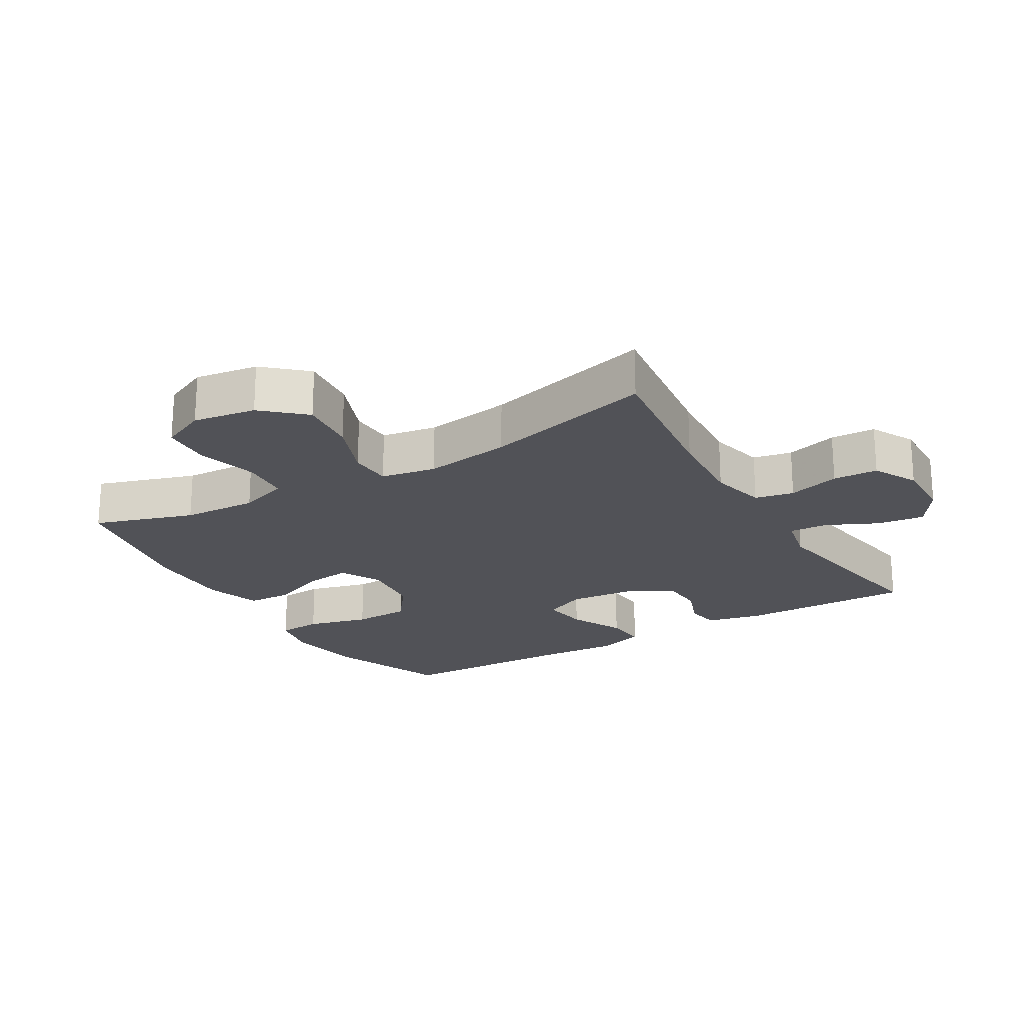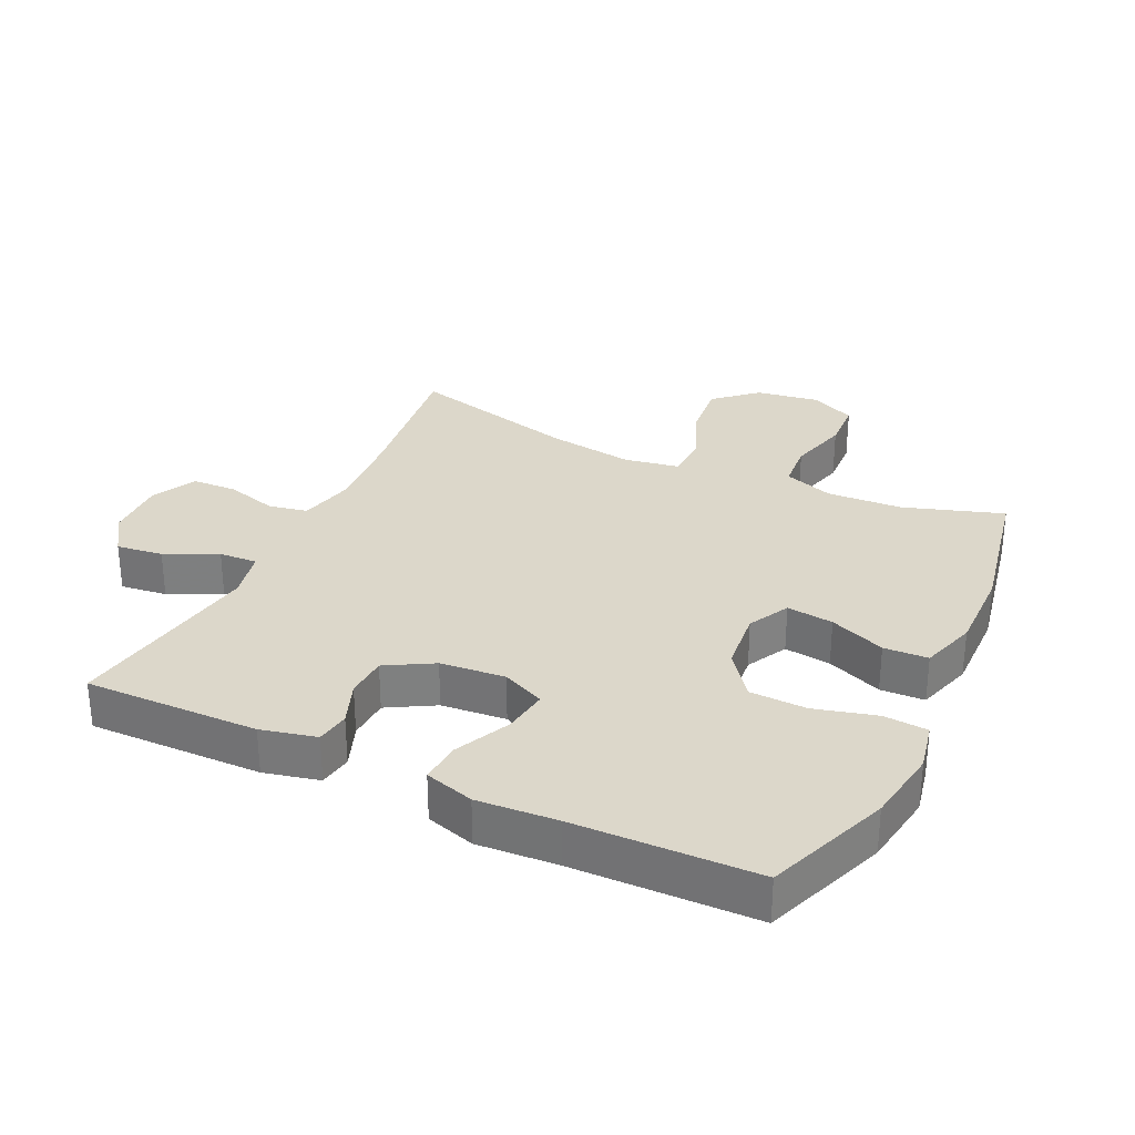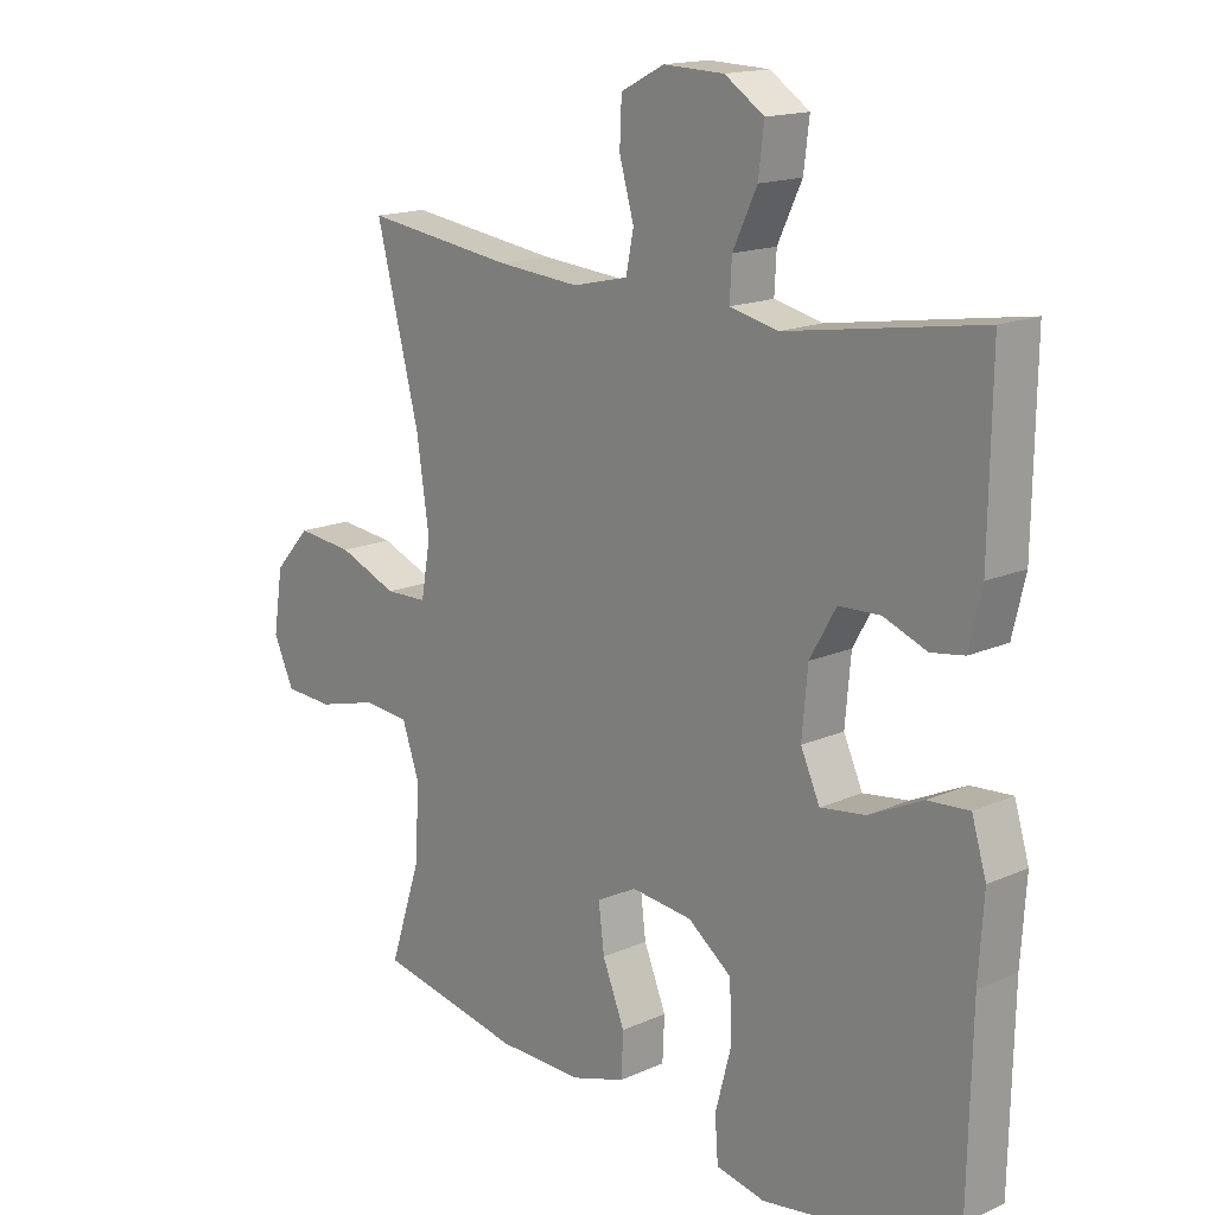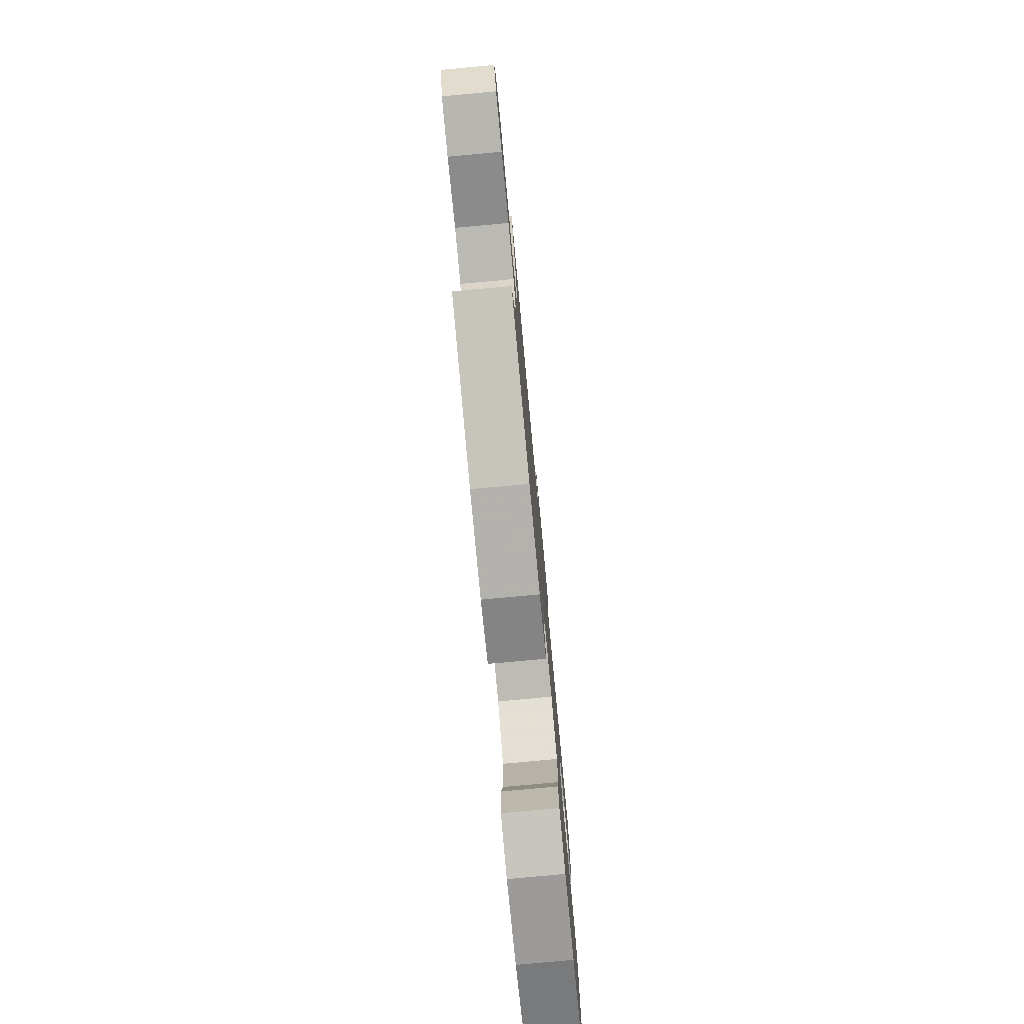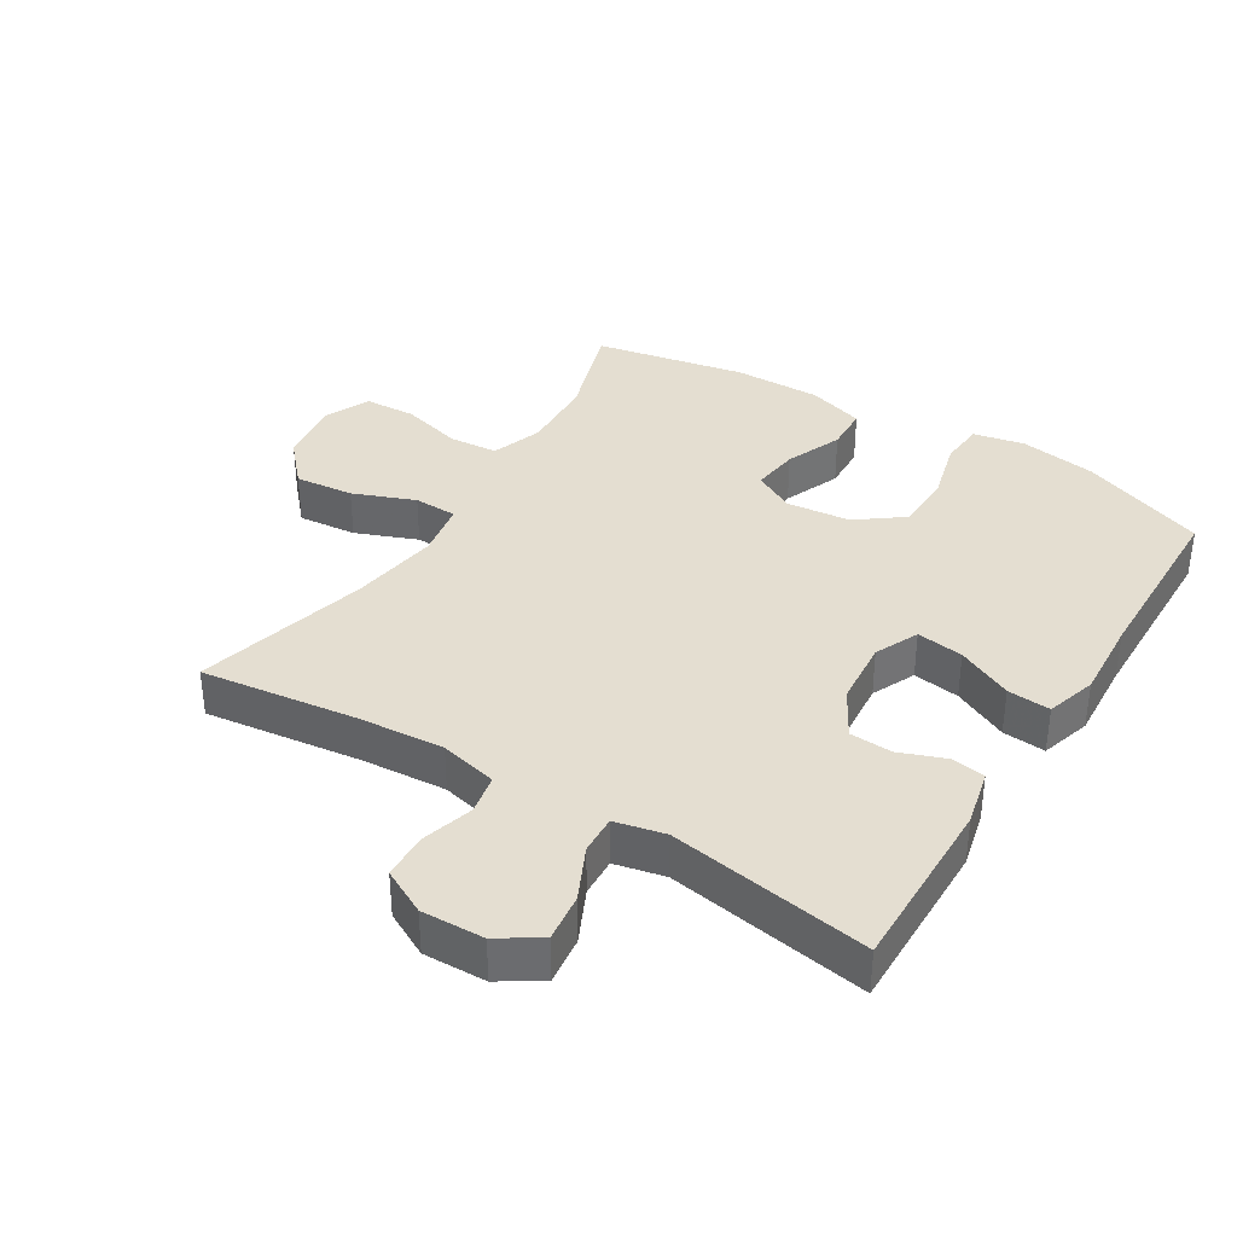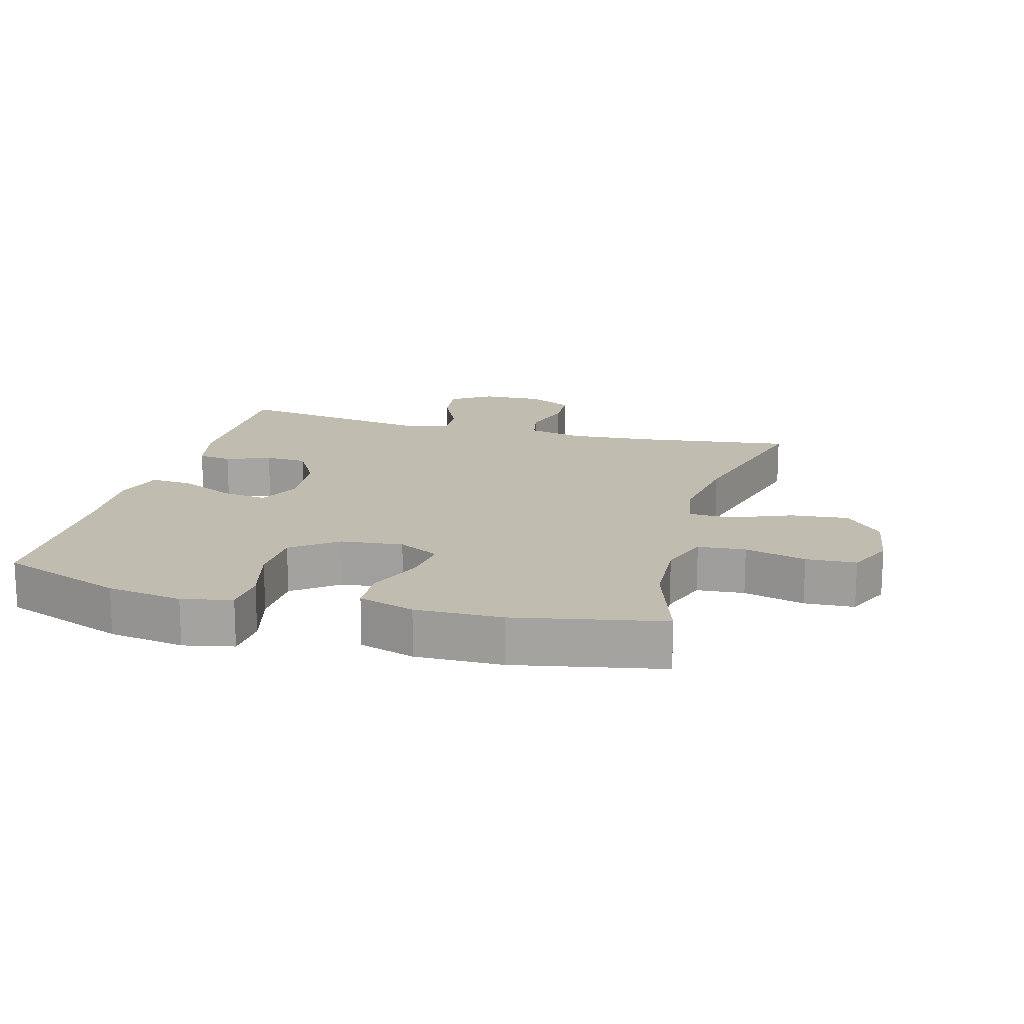
<metadata>
{"format":"obj","ext":"obj","renderer":"f3d","projection":"perspective","resolution":1024,"background":"white","views":[{"elev":-21.4,"azim":-59.2,"up":"+Y"},{"elev":30.4,"azim":115.3,"up":"+Y"},{"elev":16.1,"azim":47.5,"up":"+Z"},{"elev":-78.5,"azim":-84.7,"up":"+Z"},{"elev":36.5,"azim":31.8,"up":"+Y"},{"elev":16.5,"azim":-164.8,"up":"+Y"}]}
</metadata>
<code>
v -0.5 0.07 -0.5
v -0.45 0.07 -0.347
v -0.444 0.07 -0.231
v -0.471 0.07 -0.154
v -0.544 0.07 -0.148
v -0.638 0.07 -0.173
v -0.715 0.07 -0.169
v -0.747 0.07 -0.099
v -0.732 0.07 -0.002
v -0.675 0.07 0.061
v -0.586 0.07 0.052
v -0.493 0.07 0.015
v -0.427 0.07 0.017
v -0.412 0.07 0.102
v -0.432 0.07 0.236
v -0.5 0.07 0.5
v -0.264 0.07 0.469
v -0.134 0.07 0.459
v -0.047 0.07 0.479
v -0.035 0.07 0.539
v -0.058 0.07 0.619
v -0.055 0.07 0.688
v 0.013 0.07 0.723
v 0.108 0.07 0.72
v 0.17 0.07 0.679
v 0.161 0.07 0.607
v 0.123 0.07 0.527
v 0.12 0.07 0.468
v 0.196 0.07 0.451
v 0.5 0.07 0.5
v 0.496 0.07 0.232
v 0.476 0.07 0.147
v 0.424 0.07 0.139
v 0.356 0.07 0.165
v 0.291 0.07 0.162
v 0.25 0.07 0.09
v 0.241 0.07 -0.01
v 0.271 0.07 -0.076
v 0.342 0.07 -0.066
v 0.426 0.07 -0.026
v 0.491 0.07 -0.021
v 0.514 0.07 -0.097
v 0.506 0.07 -0.22
v 0.5 0.07 -0.5
v 0.31 0.07 -0.572
v 0.194 0.07 -0.59
v 0.117 0.07 -0.574
v 0.112 0.07 -0.506
v 0.137 0.07 -0.411
v 0.134 0.07 -0.323
v 0.065 0.07 -0.271
v -0.031 0.07 -0.261
v -0.094 0.07 -0.294
v -0.085 0.07 -0.366
v -0.05 0.07 -0.452
v -0.053 0.07 -0.52
v -0.139 0.07 -0.547
v -0.272 0.07 -0.545
v -0.5 0 -0.5
v -0.45 0 -0.347
v -0.444 0 -0.231
v -0.471 0 -0.154
v -0.544 0 -0.148
v -0.638 0 -0.173
v -0.715 0 -0.169
v -0.747 0 -0.099
v -0.732 0 -0.002
v -0.675 0 0.061
v -0.586 0 0.052
v -0.493 0 0.015
v -0.427 0 0.017
v -0.412 0 0.102
v -0.432 0 0.236
v -0.5 0 0.5
v -0.264 0 0.469
v -0.134 0 0.459
v -0.047 0 0.479
v -0.035 0 0.539
v -0.058 0 0.619
v -0.055 0 0.688
v 0.013 0 0.723
v 0.108 0 0.72
v 0.17 0 0.679
v 0.161 0 0.607
v 0.123 0 0.527
v 0.12 0 0.468
v 0.196 0 0.451
v 0.5 0 0.5
v 0.496 0 0.232
v 0.476 0 0.147
v 0.424 0 0.139
v 0.356 0 0.165
v 0.291 0 0.162
v 0.25 0 0.09
v 0.241 0 -0.01
v 0.271 0 -0.076
v 0.342 0 -0.066
v 0.426 0 -0.026
v 0.491 0 -0.021
v 0.514 0 -0.097
v 0.506 0 -0.22
v 0.5 0 -0.5
v 0.31 0 -0.572
v 0.194 0 -0.59
v 0.117 0 -0.574
v 0.112 0 -0.506
v 0.137 0 -0.411
v 0.134 0 -0.323
v 0.065 0 -0.271
v -0.031 0 -0.261
v -0.094 0 -0.294
v -0.085 0 -0.366
v -0.05 0 -0.452
v -0.053 0 -0.52
v -0.139 0 -0.547
v -0.272 0 -0.545
f 57 58 1 2
f 54 55 56 57
f 53 54 57 2
f 52 53 2 3
f 46 47 48 49
f 46 49 50
f 43 44 45 46
f 43 46 50
f 42 43 50 51
f 39 40 41 42
f 38 39 42 51
f 31 32 33 34
f 29 30 31 34
f 28 29 34 35
f 24 25 26 27
f 24 27 28
f 23 24 28
f 20 21 22 23
f 19 20 23 28
f 18 19 28 35
f 15 16 17
f 14 15 17 18
f 13 14 18 35
f 9 10 11 12
f 9 12 13
f 8 9 13
f 5 6 7 8
f 4 5 8 13
f 52 3 4 13
f 37 38 51 52
f 36 37 52 13
f 13 35 36
f 60 59 116 115
f 115 114 113 112
f 60 115 112 111
f 61 60 111 110
f 107 106 105 104
f 108 107 104
f 104 103 102 101
f 108 104 101
f 109 108 101 100
f 100 99 98 97
f 109 100 97 96
f 92 91 90 89
f 92 89 88 87
f 93 92 87 86
f 85 84 83 82
f 86 85 82
f 86 82 81
f 81 80 79 78
f 86 81 78 77
f 93 86 77 76
f 75 74 73
f 76 75 73 72
f 93 76 72 71
f 70 69 68 67
f 71 70 67
f 71 67 66
f 66 65 64 63
f 71 66 63 62
f 71 62 61 110
f 110 109 96 95
f 71 110 95 94
f 94 93 71
f 1 59 60 2
f 2 60 61 3
f 3 61 62 4
f 4 62 63 5
f 5 63 64 6
f 6 64 65 7
f 7 65 66 8
f 8 66 67 9
f 9 67 68 10
f 10 68 69 11
f 11 69 70 12
f 12 70 71 13
f 13 71 72 14
f 14 72 73 15
f 15 73 74 16
f 16 74 75 17
f 17 75 76 18
f 18 76 77 19
f 19 77 78 20
f 20 78 79 21
f 21 79 80 22
f 22 80 81 23
f 23 81 82 24
f 24 82 83 25
f 25 83 84 26
f 26 84 85 27
f 27 85 86 28
f 28 86 87 29
f 29 87 88 30
f 30 88 89 31
f 31 89 90 32
f 32 90 91 33
f 33 91 92 34
f 34 92 93 35
f 35 93 94 36
f 36 94 95 37
f 37 95 96 38
f 38 96 97 39
f 39 97 98 40
f 40 98 99 41
f 41 99 100 42
f 42 100 101 43
f 43 101 102 44
f 44 102 103 45
f 45 103 104 46
f 46 104 105 47
f 47 105 106 48
f 48 106 107 49
f 49 107 108 50
f 50 108 109 51
f 51 109 110 52
f 52 110 111 53
f 53 111 112 54
f 54 112 113 55
f 55 113 114 56
f 56 114 115 57
f 57 115 116 58
f 58 116 59 1

</code>
